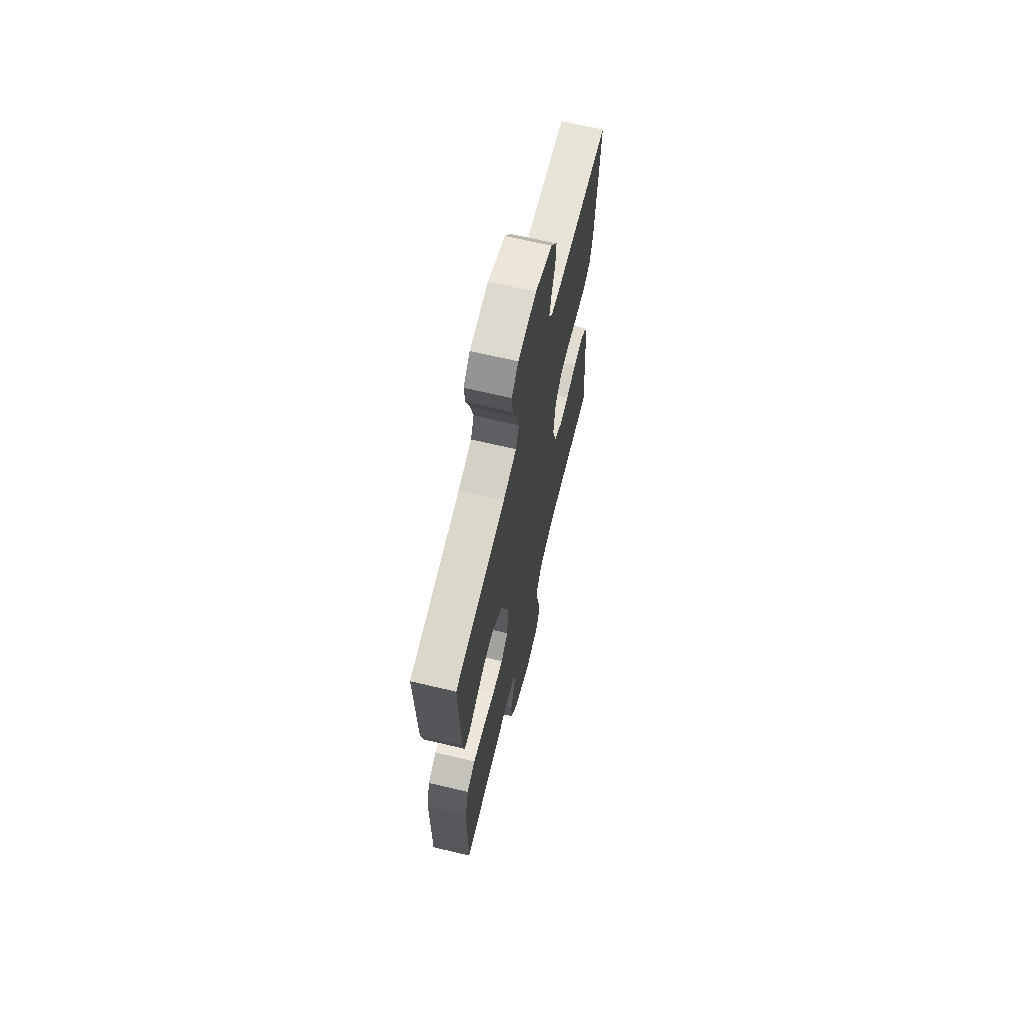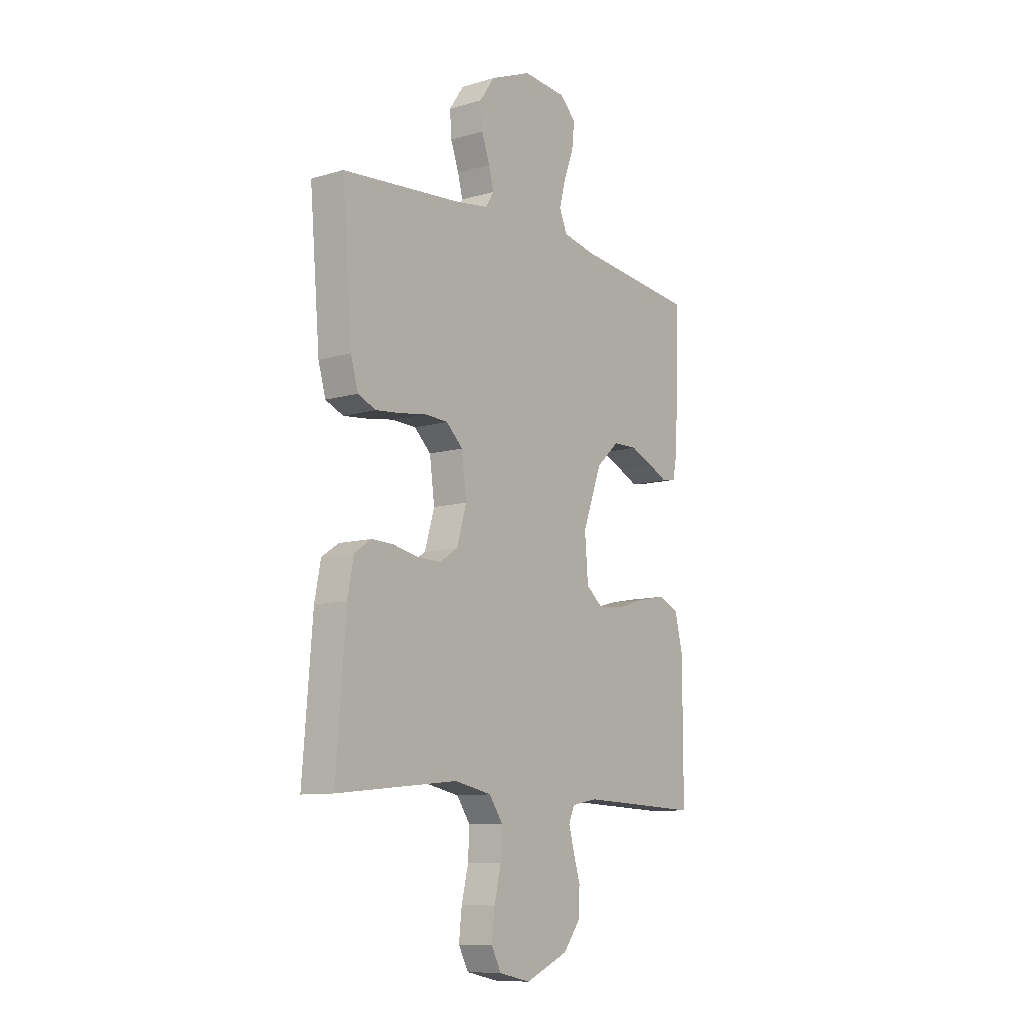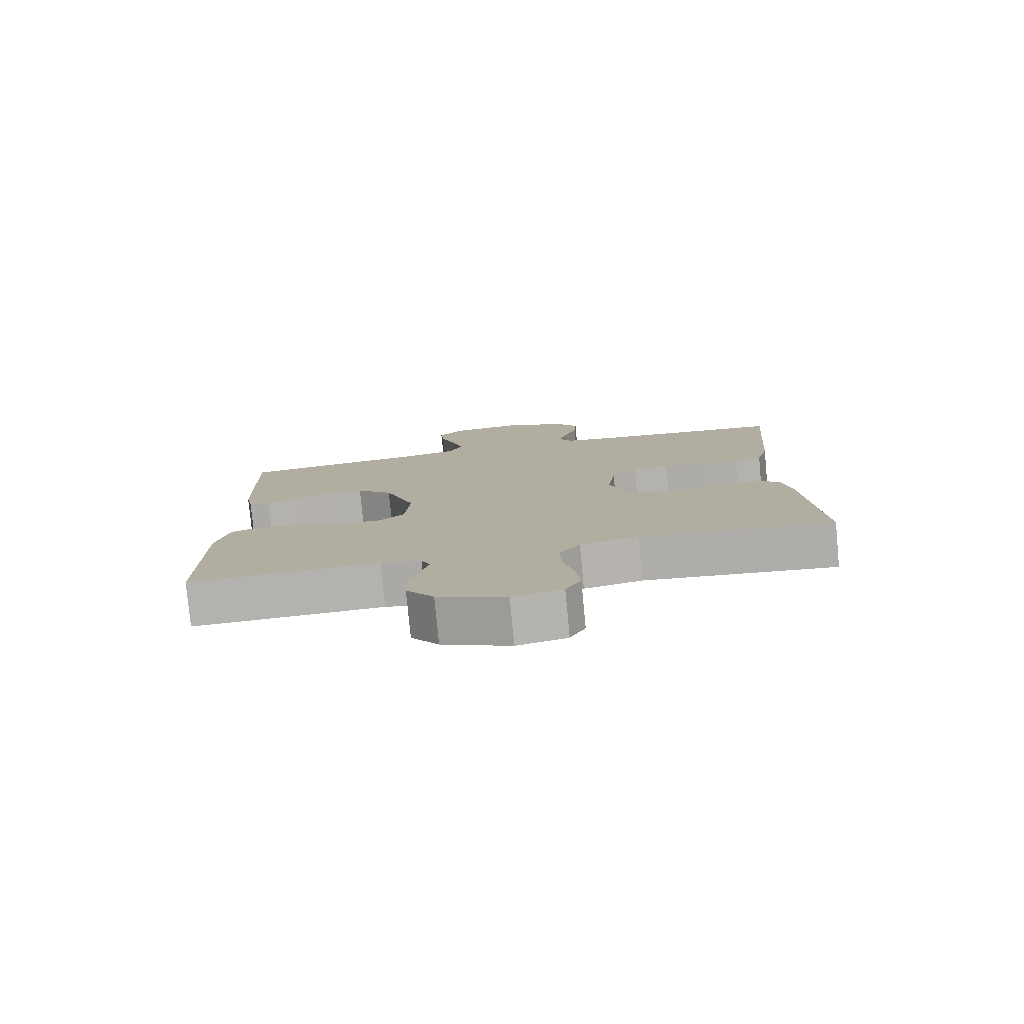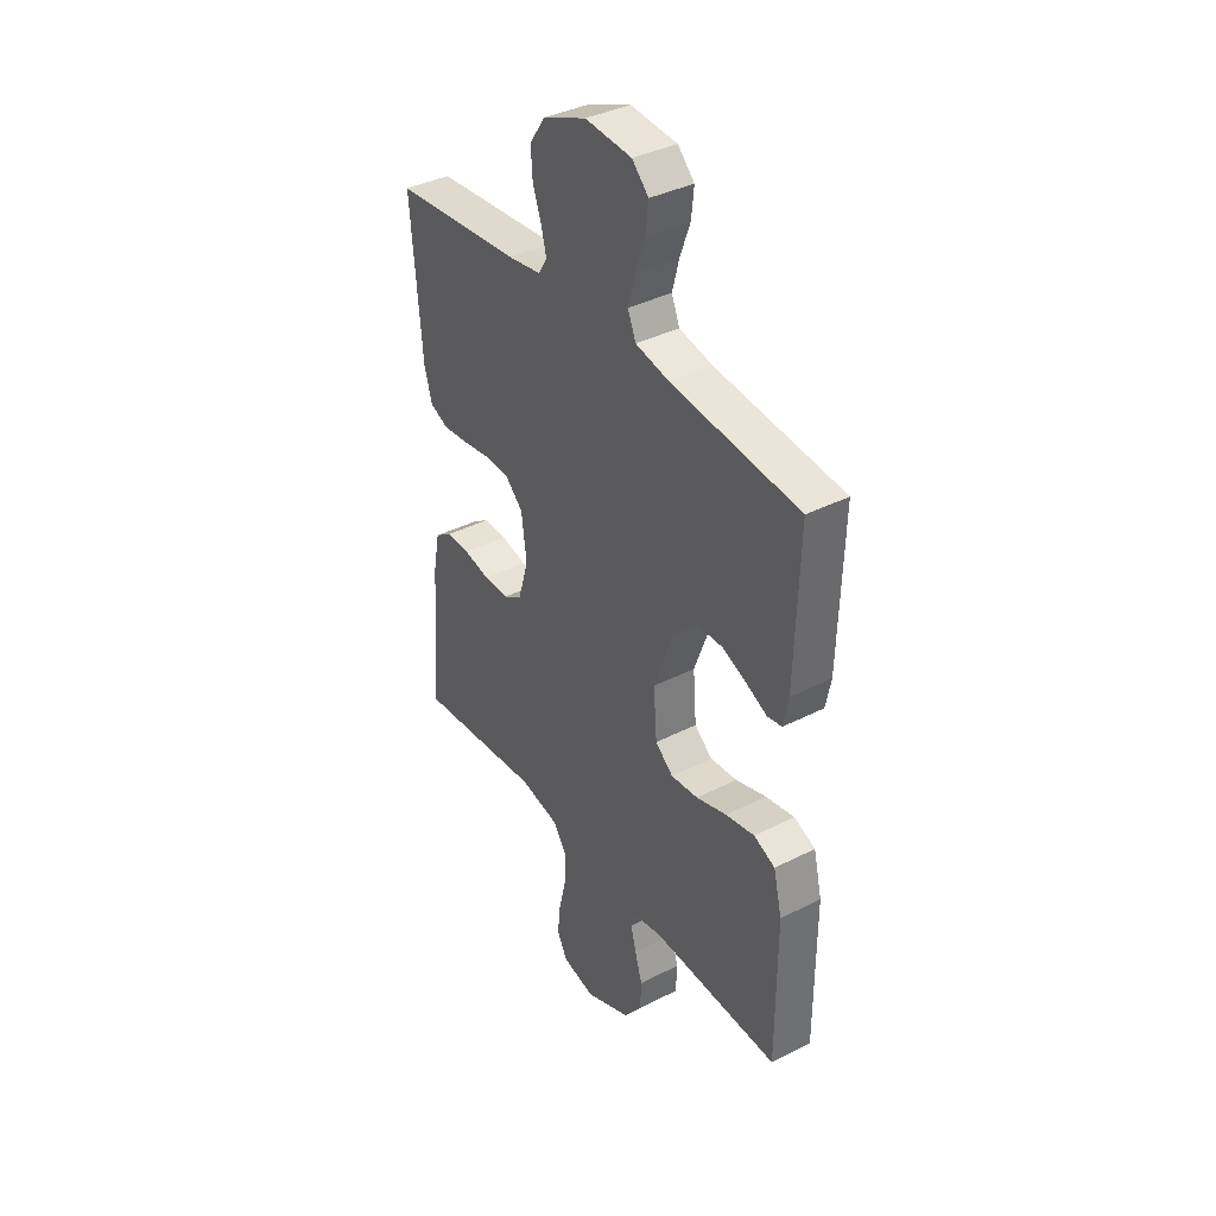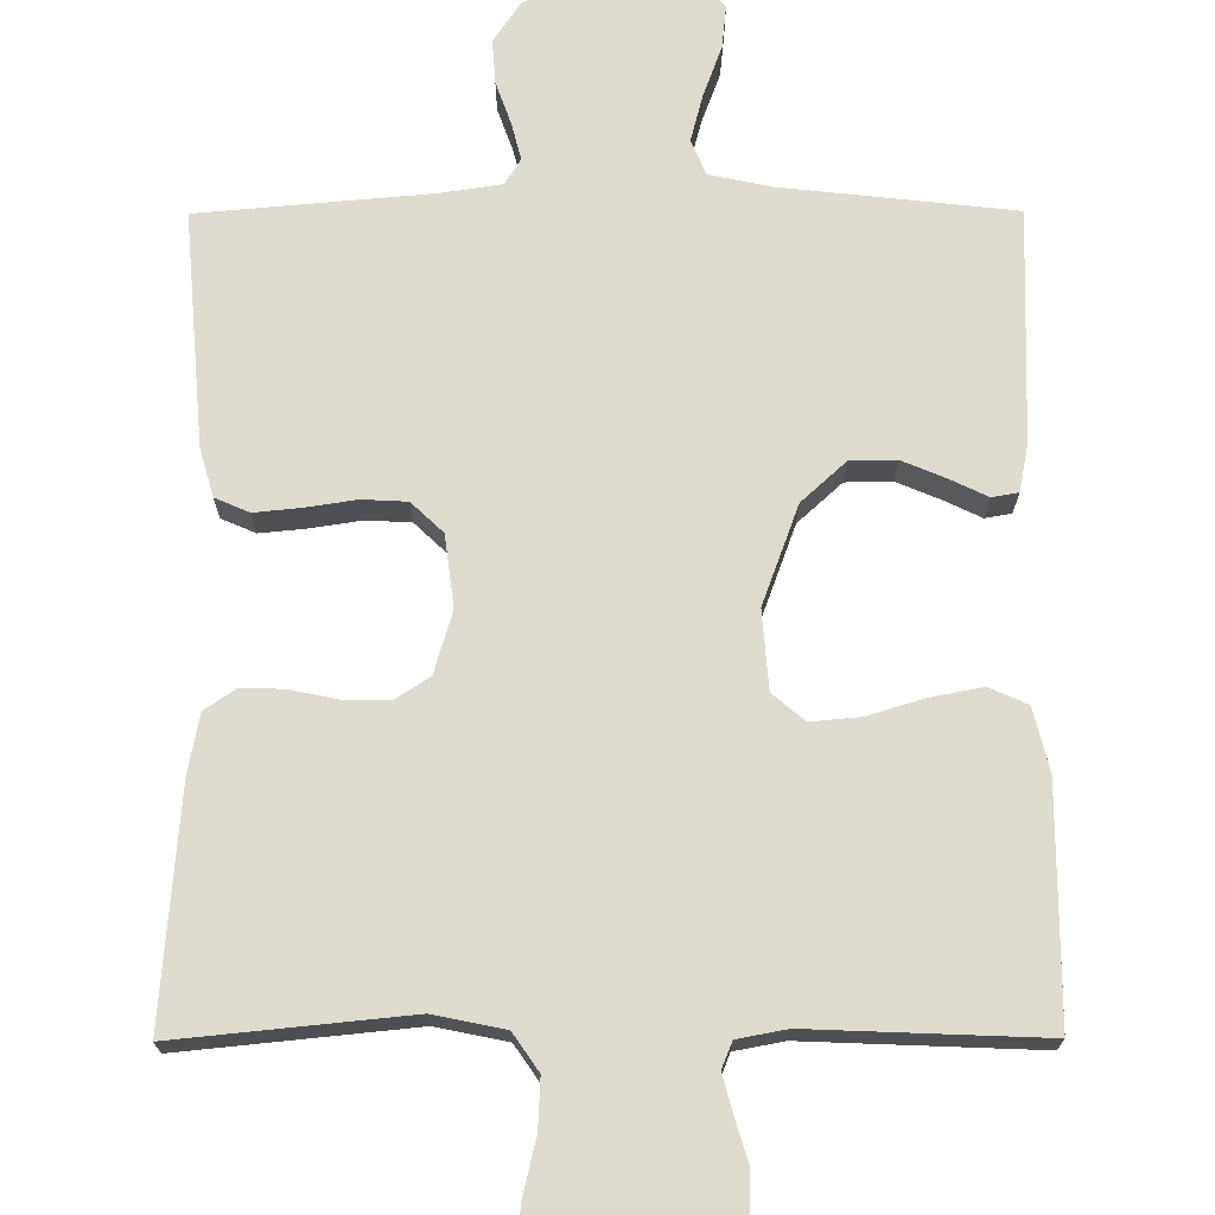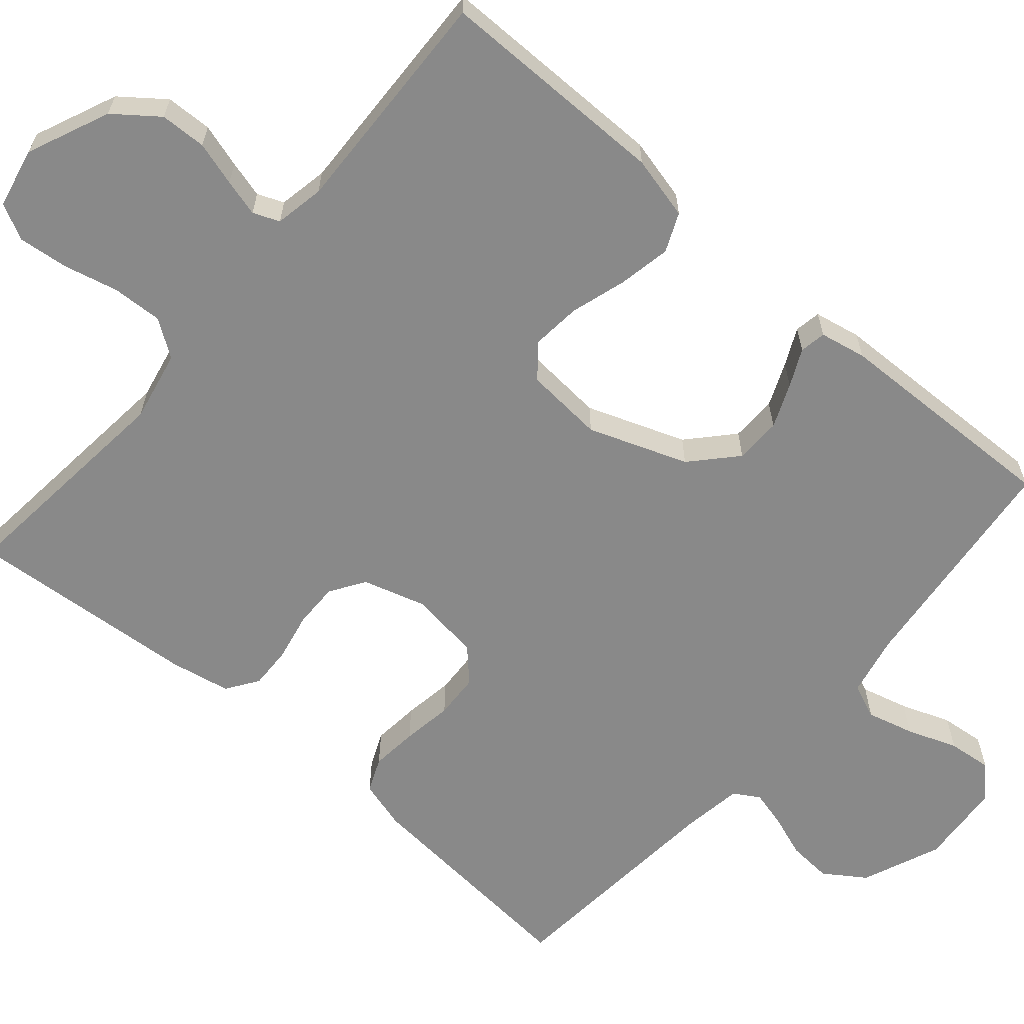
<metadata>
{"format":"obj","ext":"obj","renderer":"f3d","projection":"perspective","resolution":1024,"background":"white","views":[{"elev":66.9,"azim":-76.6,"up":"+Z"},{"elev":-10.0,"azim":127.0,"up":"+Z"},{"elev":-79.2,"azim":5.4,"up":"+Z"},{"elev":37.9,"azim":-123.0,"up":"+Z"},{"elev":71.3,"azim":179.8,"up":"+Y"},{"elev":-63.1,"azim":-130.8,"up":"+Y"}]}
</metadata>
<code>
v 0.5 0.07 -0.5
v 0.2 0.07 -0.47
v 0.108 0.07 -0.489
v 0.075 0.07 -0.537
v 0.078 0.07 -0.602
v 0.095 0.07 -0.673
v 0.102 0.07 -0.738
v 0.078 0.07 -0.784
v 0 0.07 -0.801
v -0.107 0.07 -0.755
v -0.15 0.07 -0.699
v -0.152 0.07 -0.639
v -0.135 0.07 -0.582
v -0.122 0.07 -0.534
v -0.136 0.07 -0.5
v -0.2 0.07 -0.488
v -0.5 0.07 -0.5
v -0.5 0.07 -0.2
v -0.48 0.07 -0.118
v -0.43 0.07 -0.096
v -0.362 0.07 -0.109
v -0.29 0.07 -0.131
v -0.226 0.07 -0.137
v -0.184 0.07 -0.102
v -0.176 0.07 0
v -0.223 0.07 0.128
v -0.28 0.07 0.18
v -0.34 0.07 0.181
v -0.397 0.07 0.157
v -0.445 0.07 0.134
v -0.479 0.07 0.14
v -0.491 0.07 0.2
v -0.5 0.07 0.5
v -0.2 0.07 0.533
v -0.121 0.07 0.55
v -0.102 0.07 0.595
v -0.118 0.07 0.656
v -0.142 0.07 0.721
v -0.148 0.07 0.778
v -0.109 0.07 0.817
v 0 0.07 0.826
v 0.102 0.07 0.784
v 0.138 0.07 0.731
v 0.134 0.07 0.674
v 0.114 0.07 0.618
v 0.102 0.07 0.571
v 0.122 0.07 0.538
v 0.2 0.07 0.526
v 0.5 0.07 0.5
v 0.475 0.07 0.2
v 0.457 0.07 0.137
v 0.413 0.07 0.118
v 0.352 0.07 0.124
v 0.287 0.07 0.134
v 0.229 0.07 0.131
v 0.188 0.07 0.092
v 0.176 0.07 0
v 0.2 0.07 -0.081
v 0.245 0.07 -0.11
v 0.303 0.07 -0.109
v 0.365 0.07 -0.096
v 0.42 0.07 -0.094
v 0.461 0.07 -0.122
v 0.476 0.07 -0.2
v 0.5 0 -0.5
v 0.2 0 -0.47
v 0.108 0 -0.489
v 0.075 0 -0.537
v 0.078 0 -0.602
v 0.095 0 -0.673
v 0.102 0 -0.738
v 0.078 0 -0.784
v 0 0 -0.801
v -0.107 0 -0.755
v -0.15 0 -0.699
v -0.152 0 -0.639
v -0.135 0 -0.582
v -0.122 0 -0.534
v -0.136 0 -0.5
v -0.2 0 -0.488
v -0.5 0 -0.5
v -0.5 0 -0.2
v -0.48 0 -0.118
v -0.43 0 -0.096
v -0.362 0 -0.109
v -0.29 0 -0.131
v -0.226 0 -0.137
v -0.184 0 -0.102
v -0.176 0 0
v -0.223 0 0.128
v -0.28 0 0.18
v -0.34 0 0.181
v -0.397 0 0.157
v -0.445 0 0.134
v -0.479 0 0.14
v -0.491 0 0.2
v -0.5 0 0.5
v -0.2 0 0.533
v -0.121 0 0.55
v -0.102 0 0.595
v -0.118 0 0.656
v -0.142 0 0.721
v -0.148 0 0.778
v -0.109 0 0.817
v 0 0 0.826
v 0.102 0 0.784
v 0.138 0 0.731
v 0.134 0 0.674
v 0.114 0 0.618
v 0.102 0 0.571
v 0.122 0 0.538
v 0.2 0 0.526
v 0.5 0 0.5
v 0.475 0 0.2
v 0.457 0 0.137
v 0.413 0 0.118
v 0.352 0 0.124
v 0.287 0 0.134
v 0.229 0 0.131
v 0.188 0 0.092
v 0.176 0 0
v 0.2 0 -0.081
v 0.245 0 -0.11
v 0.303 0 -0.109
v 0.365 0 -0.096
v 0.42 0 -0.094
v 0.461 0 -0.122
v 0.476 0 -0.2
f 63 64 1 2
f 60 61 62 63
f 59 60 63 2
f 58 59 2 3
f 57 58 3 4
f 56 57 4
f 51 52 53 54
f 49 50 51 54
f 48 49 54 55
f 47 48 55 56
f 42 43 44 45
f 42 45 46
f 41 42 46
f 40 41 46
f 37 38 39 40
f 36 37 40 46
f 35 36 46 47
f 31 32 33 34
f 29 30 31 34
f 28 29 34 35
f 27 28 35 47
f 19 20 21 22
f 19 22 23
f 16 17 18 19
f 15 16 19 23
f 14 15 23 24
f 10 11 12 13
f 10 13 14
f 9 10 14
f 5 6 7 8
f 4 5 8 9
f 26 27 47 56
f 25 26 56 4
f 14 24 25
f 4 9 14 25
f 66 65 128 127
f 127 126 125 124
f 66 127 124 123
f 67 66 123 122
f 68 67 122 121
f 68 121 120
f 118 117 116 115
f 118 115 114 113
f 119 118 113 112
f 120 119 112 111
f 109 108 107 106
f 110 109 106
f 110 106 105
f 110 105 104
f 104 103 102 101
f 110 104 101 100
f 111 110 100 99
f 98 97 96 95
f 98 95 94 93
f 99 98 93 92
f 111 99 92 91
f 86 85 84 83
f 87 86 83
f 83 82 81 80
f 87 83 80 79
f 88 87 79 78
f 77 76 75 74
f 78 77 74
f 78 74 73
f 72 71 70 69
f 73 72 69 68
f 120 111 91 90
f 68 120 90 89
f 89 88 78
f 89 78 73 68
f 1 65 66 2
f 2 66 67 3
f 3 67 68 4
f 4 68 69 5
f 5 69 70 6
f 6 70 71 7
f 7 71 72 8
f 8 72 73 9
f 9 73 74 10
f 10 74 75 11
f 11 75 76 12
f 12 76 77 13
f 13 77 78 14
f 14 78 79 15
f 15 79 80 16
f 16 80 81 17
f 17 81 82 18
f 18 82 83 19
f 19 83 84 20
f 20 84 85 21
f 21 85 86 22
f 22 86 87 23
f 23 87 88 24
f 24 88 89 25
f 25 89 90 26
f 26 90 91 27
f 27 91 92 28
f 28 92 93 29
f 29 93 94 30
f 30 94 95 31
f 31 95 96 32
f 32 96 97 33
f 33 97 98 34
f 34 98 99 35
f 35 99 100 36
f 36 100 101 37
f 37 101 102 38
f 38 102 103 39
f 39 103 104 40
f 40 104 105 41
f 41 105 106 42
f 42 106 107 43
f 43 107 108 44
f 44 108 109 45
f 45 109 110 46
f 46 110 111 47
f 47 111 112 48
f 48 112 113 49
f 49 113 114 50
f 50 114 115 51
f 51 115 116 52
f 52 116 117 53
f 53 117 118 54
f 54 118 119 55
f 55 119 120 56
f 56 120 121 57
f 57 121 122 58
f 58 122 123 59
f 59 123 124 60
f 60 124 125 61
f 61 125 126 62
f 62 126 127 63
f 63 127 128 64
f 64 128 65 1

</code>
